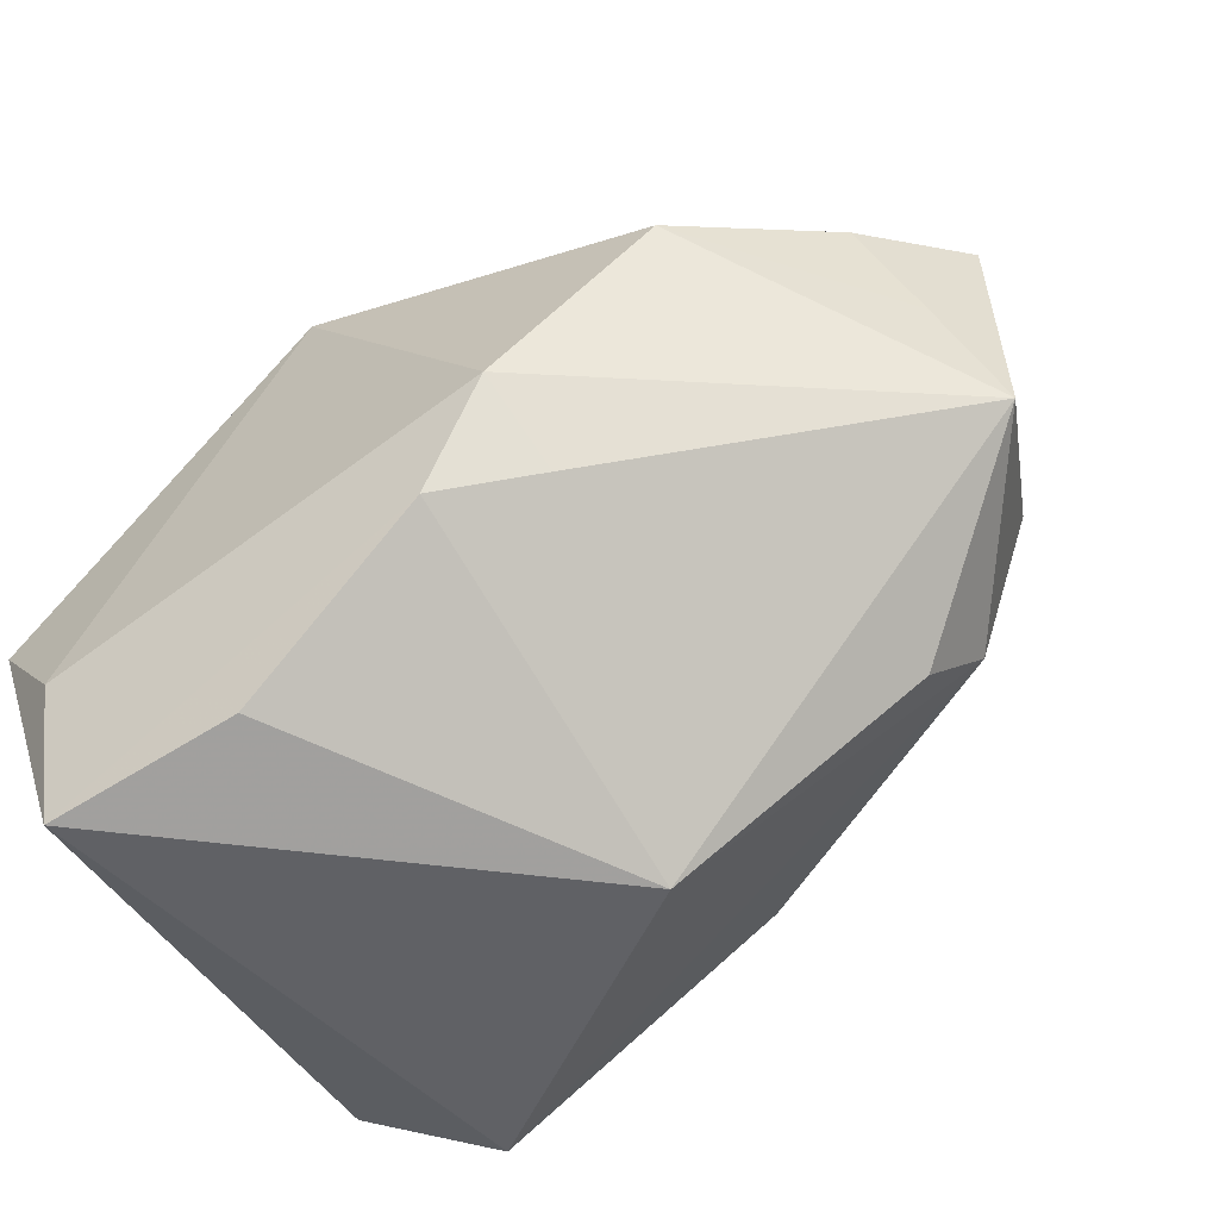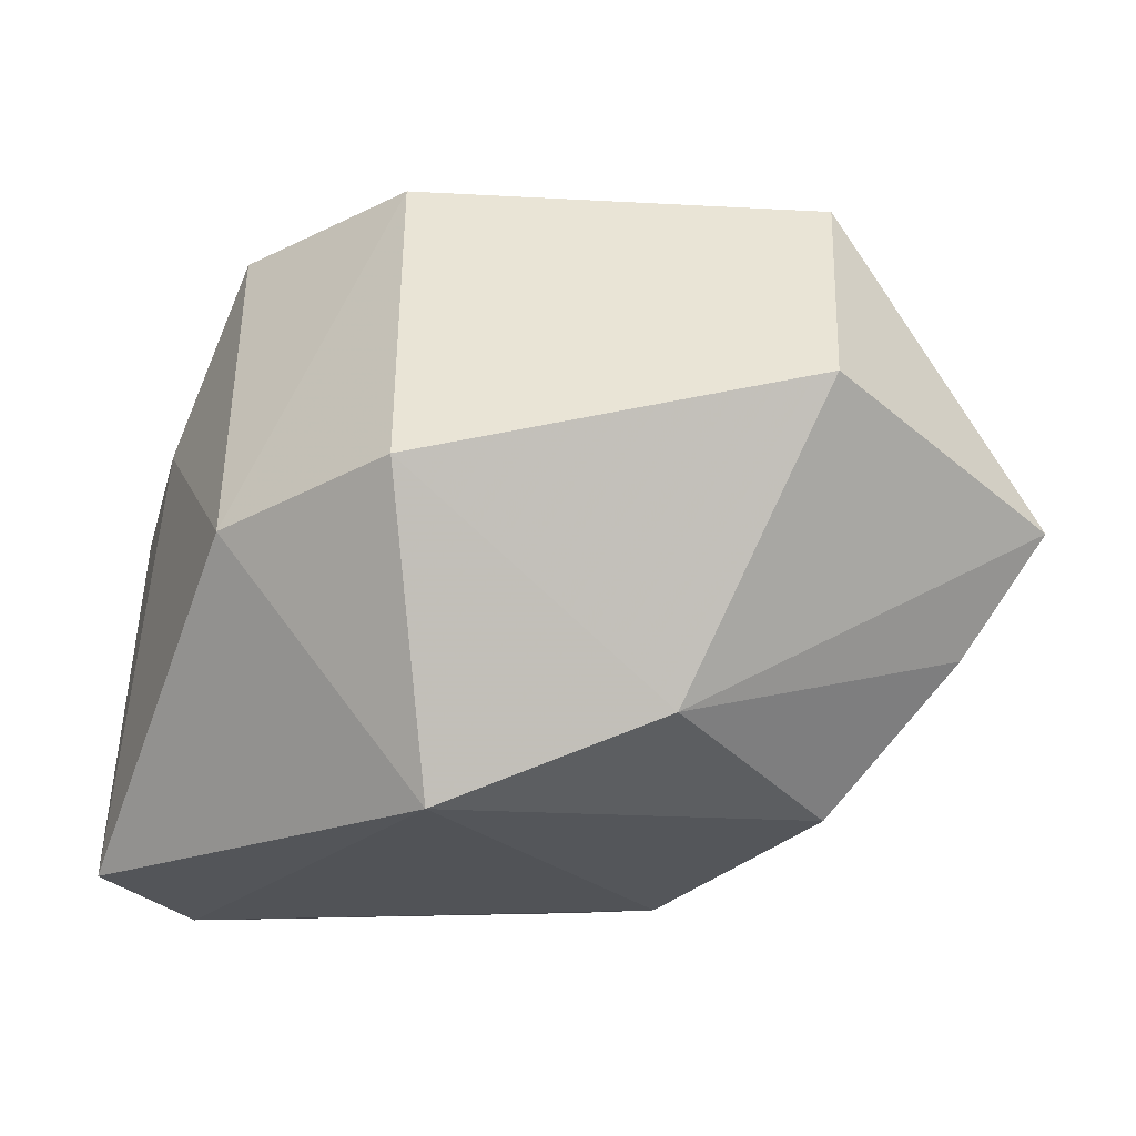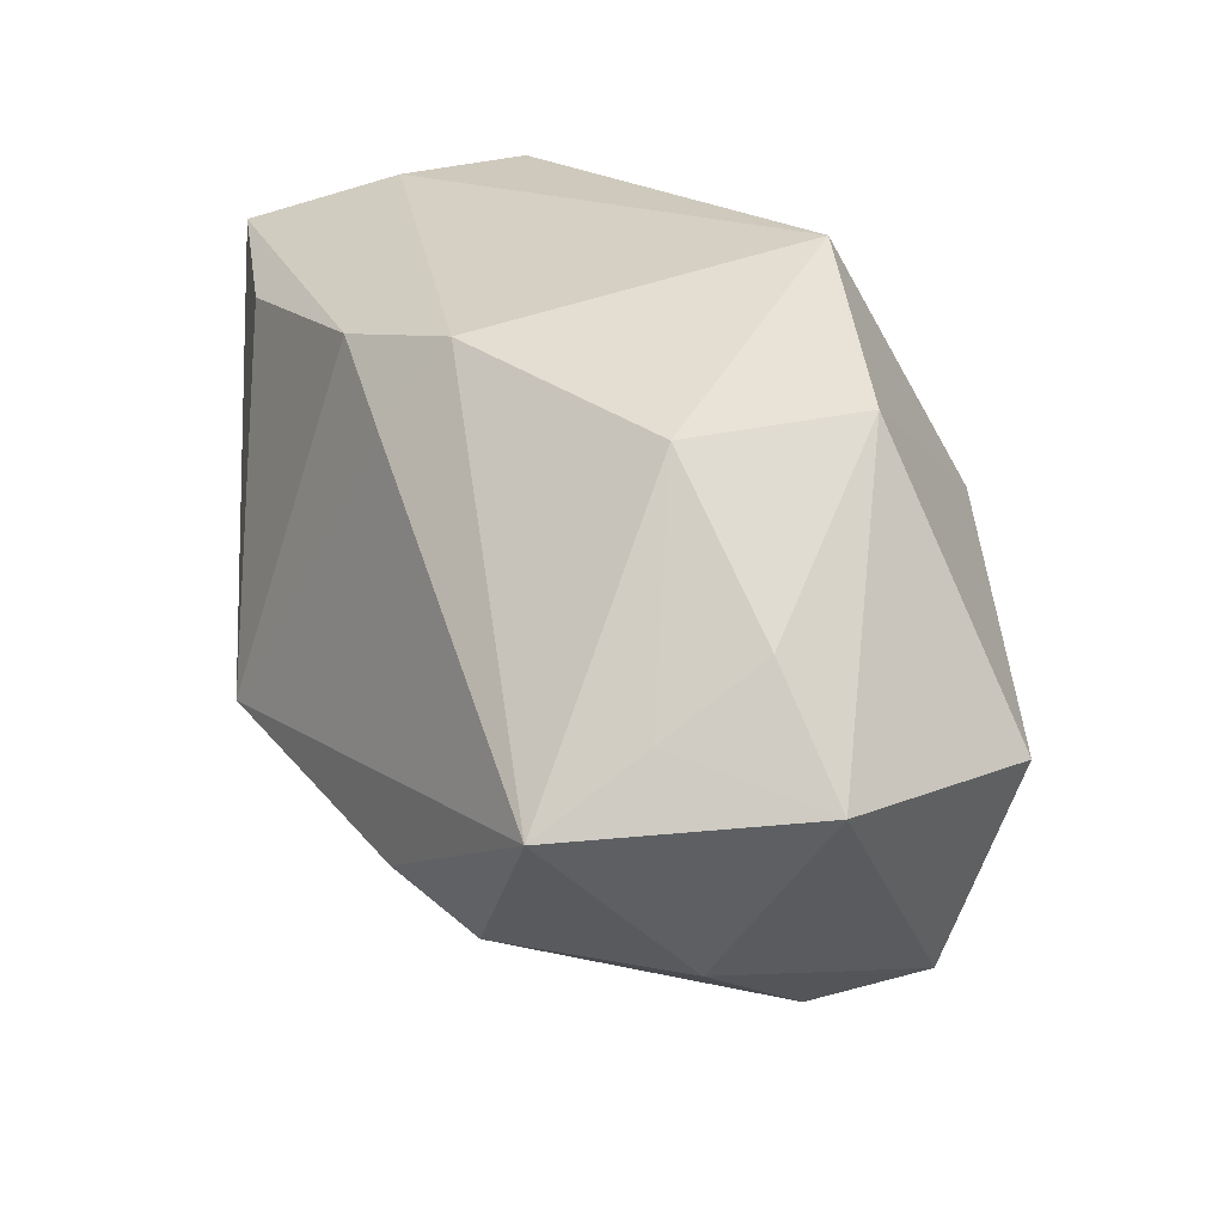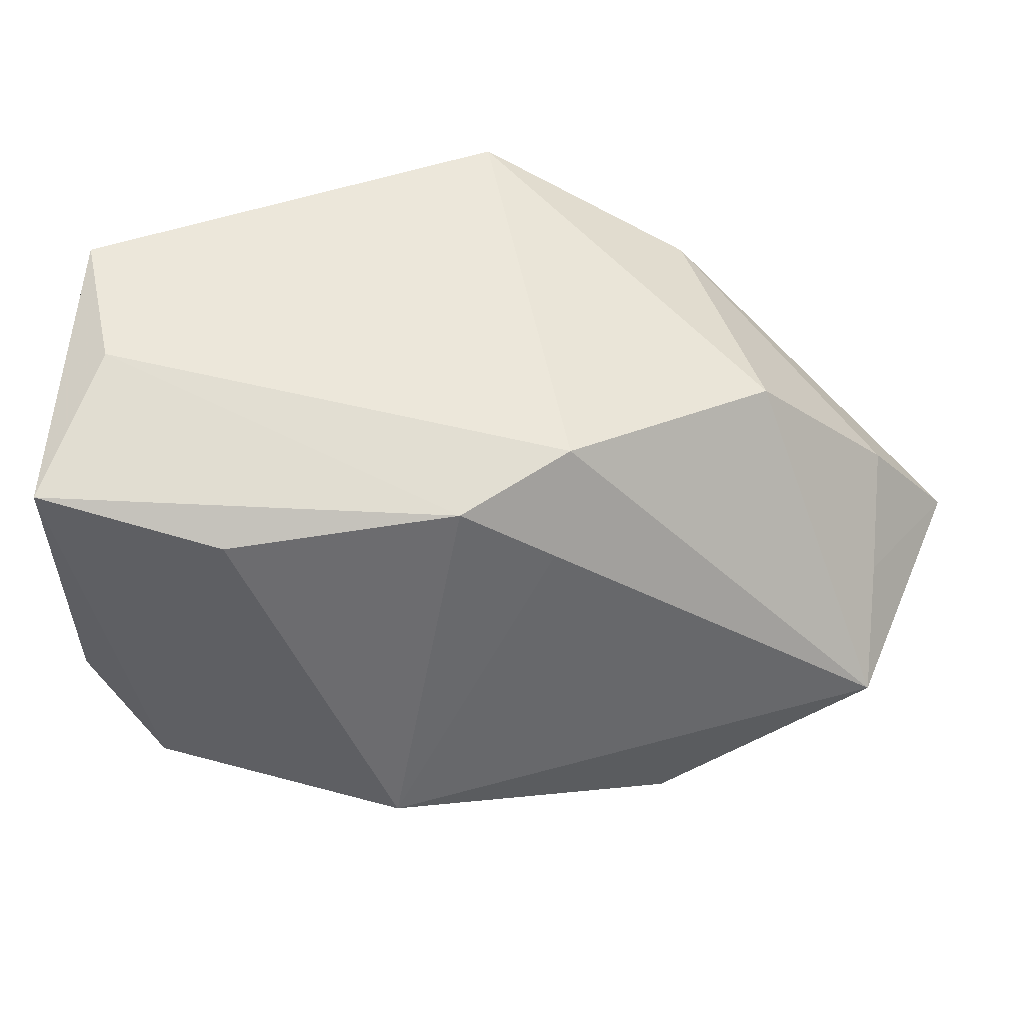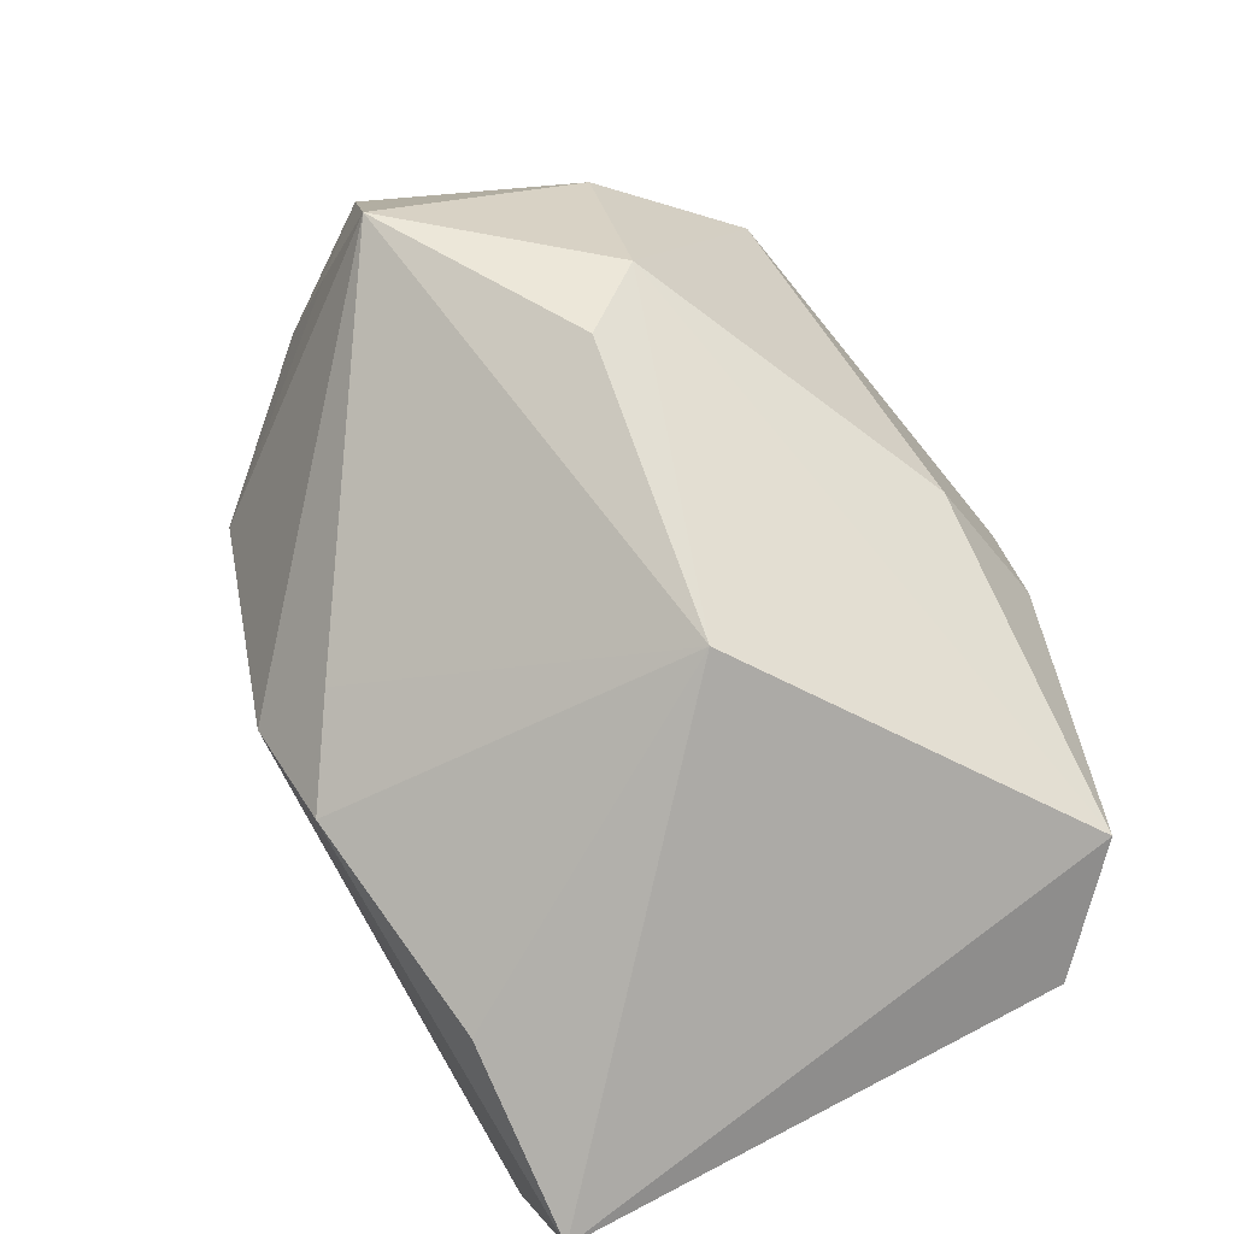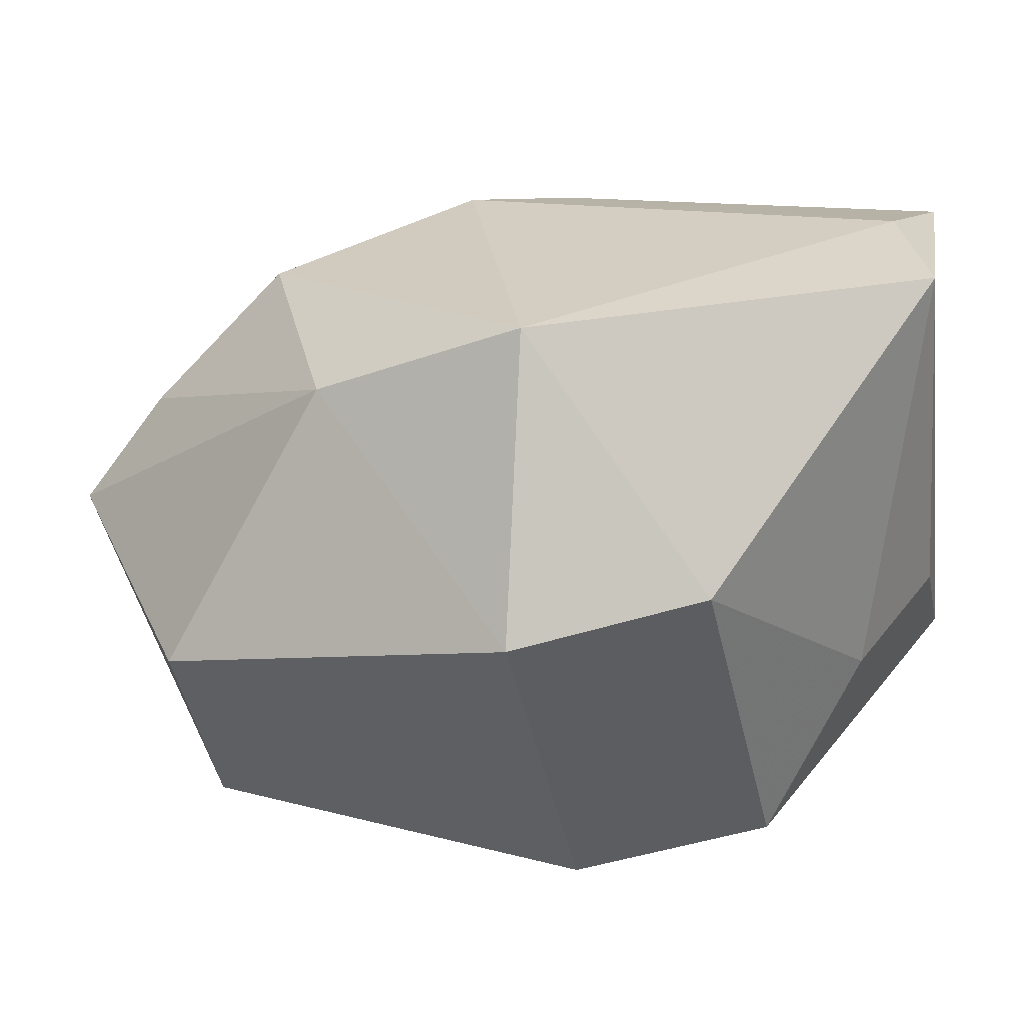
<metadata>
{"format":"obj","ext":"obj","renderer":"f3d","projection":"perspective","resolution":1024,"background":"white","views":[{"elev":-61.0,"azim":38.9,"up":"+Y"},{"elev":65.5,"azim":4.5,"up":"+Y"},{"elev":22.6,"azim":87.6,"up":"+Z"},{"elev":50.9,"azim":19.3,"up":"+Z"},{"elev":-79.3,"azim":123.1,"up":"+Y"},{"elev":29.7,"azim":-156.4,"up":"+Z"}]}
</metadata>
<code>
v -0.02884 0.01002 -0.02679
v 0.004577 -0.03409 -0.009052
v -0.004723 0.02065 0.03188
v 0.007908 -0.02264 0.02699
v 0.04712 -0.007914 -0.002616
v 0.01619 0.01938 -0.03021
v -0.01245 0.02346 -0.028
v -0.03749 -0.006297 0.03188
v -0.03776 -0.02291 -0.01739
v 0.03147 -0.0117 -0.01959
v -0.02558 0.02319 0.008447
v 0.02715 0.02811 -0.02586
v -0.01276 -0.002276 -0.03277
v 0.02791 0.03537 -0.005323
v -0.02329 0.01749 -0.01734
v 0.04446 0.002198 0.004351
v 0.04866 0.01692 -9.905e-05
v 0.01566 -0.01324 0.02894
v 0.0003138 -0.009464 -0.03111
v 0.01635 -0.01955 0.02072
v -0.03063 -0.03407 0.02733
v -0.01032 0.01527 -0.03329
v -0.03882 -0.01239 -0.005594
v -0.02836 -0.02511 -0.02733
v -0.01243 -0.03195 0.0245
v -0.009601 0.03537 0.005627
v 0.02875 -0.01924 -0.01386
v 0.03848 0.006807 -0.01961
v 0.03045 0.00425 0.0246
v -0.02987 -0.01878 0.03188
v 0.02664 0.01663 -0.02935
v 0.04177 0.01171 0.01088
v 0.01621 0.02287 0.02222
v -0.03523 0.0006816 -0.00957
f 26 33 14
f 14 33 17
f 18 5 29
f 2 5 20
f 20 5 18
f 8 21 30
f 9 21 8
f 17 33 32
f 33 29 32
f 3 29 33
f 3 33 26
f 18 29 3
f 26 11 3
f 3 11 8
f 3 30 18
f 8 30 3
f 4 20 18
f 18 30 4
f 4 30 21
f 2 20 4
f 17 5 28
f 12 14 17
f 17 28 12
f 12 28 31
f 8 11 34
f 16 29 5
f 16 32 29
f 16 5 17
f 17 32 16
f 25 21 2
f 2 4 25
f 25 4 21
f 31 28 10
f 10 28 5
f 6 31 22
f 22 12 6
f 6 12 31
f 24 10 2
f 2 21 24
f 21 9 24
f 23 9 8
f 8 34 23
f 23 34 9
f 1 34 11
f 9 34 1
f 1 24 9
f 22 13 1
f 13 24 1
f 31 10 19
f 22 31 19
f 19 13 22
f 19 24 13
f 10 24 19
f 27 5 2
f 2 10 27
f 27 10 5
f 22 1 7
f 7 12 22
f 7 11 26
f 26 14 7
f 14 12 7
f 15 1 11
f 11 7 15
f 15 7 1

</code>
